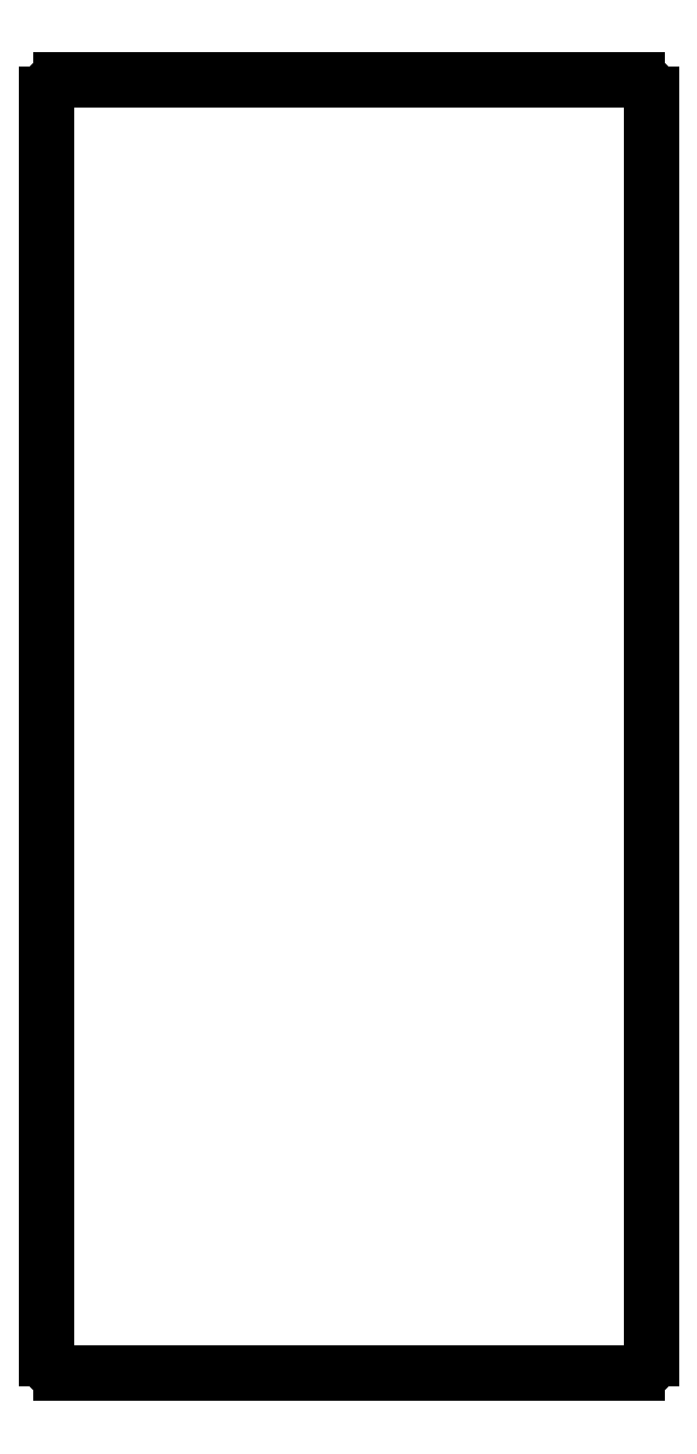
<metadata>
{"format":"dxf","ext":"dxf","renderer":"ezdxf+matplotlib","layout":"modelspace","background":"white","min_lineweight":24,"dpi":150}
</metadata>
<code>
0
SECTION
2
ENTITIES
0
LINE
8
0
10
187
20
-170
11
229
21
-170
0
LINE
8
0
10
230
20
-169
11
230
21
-77
0
LINE
8
0
10
229
20
-76
11
187
21
-76
0
LINE
8
0
10
186
20
-77
11
186
21
-169
0
ARC
8
0
10
229
20
-169
40
1
50
270
51
0
0
ARC
8
0
10
229
20
-77
40
1
50
0
51
90
0
ARC
8
0
10
187
20
-77
40
1
50
90
51
180
0
ARC
8
0
10
187
20
-169
40
1
50
180
51
270
0
ENDSEC
0
EOF

</code>
